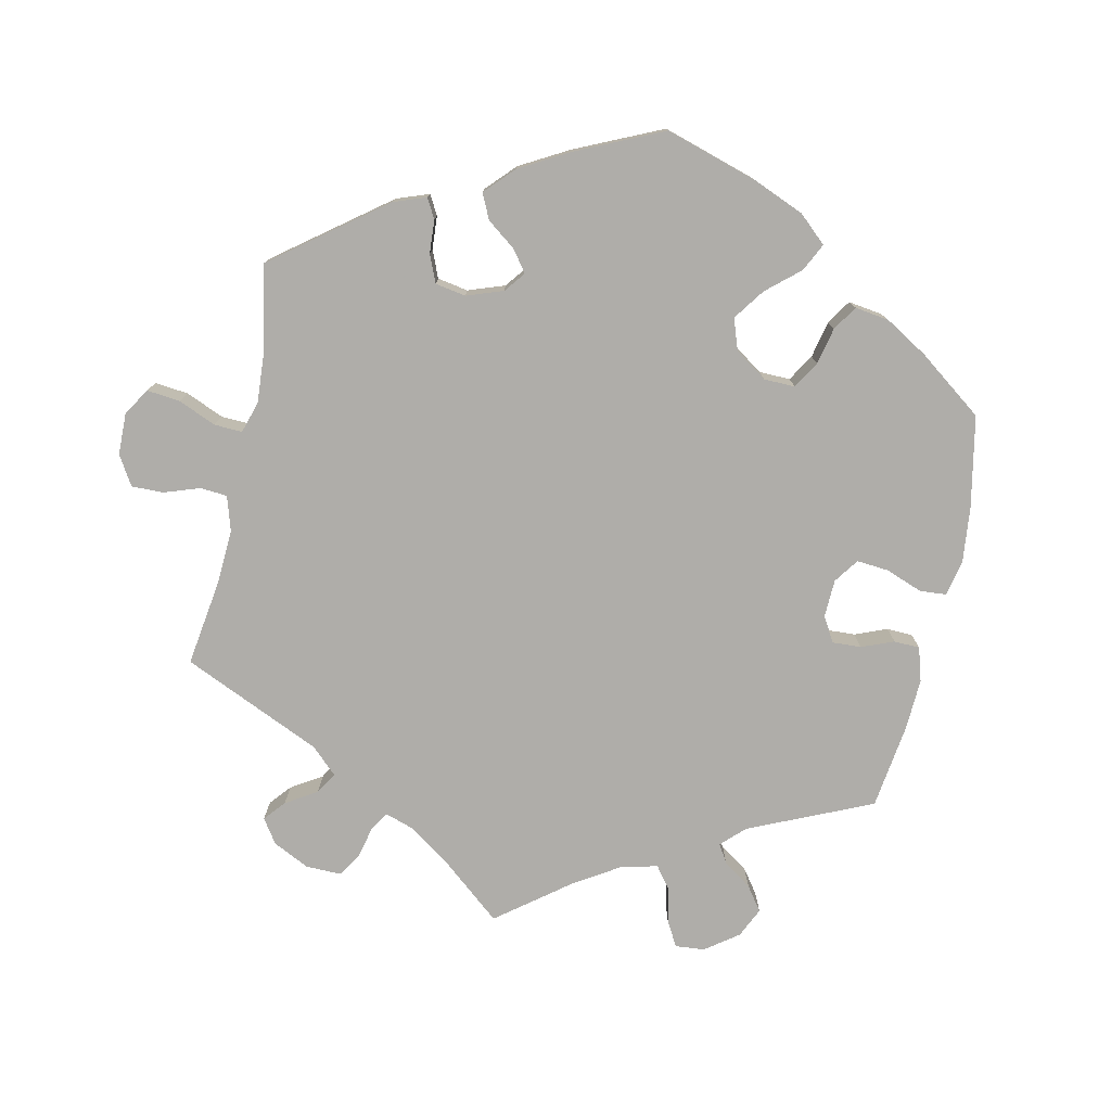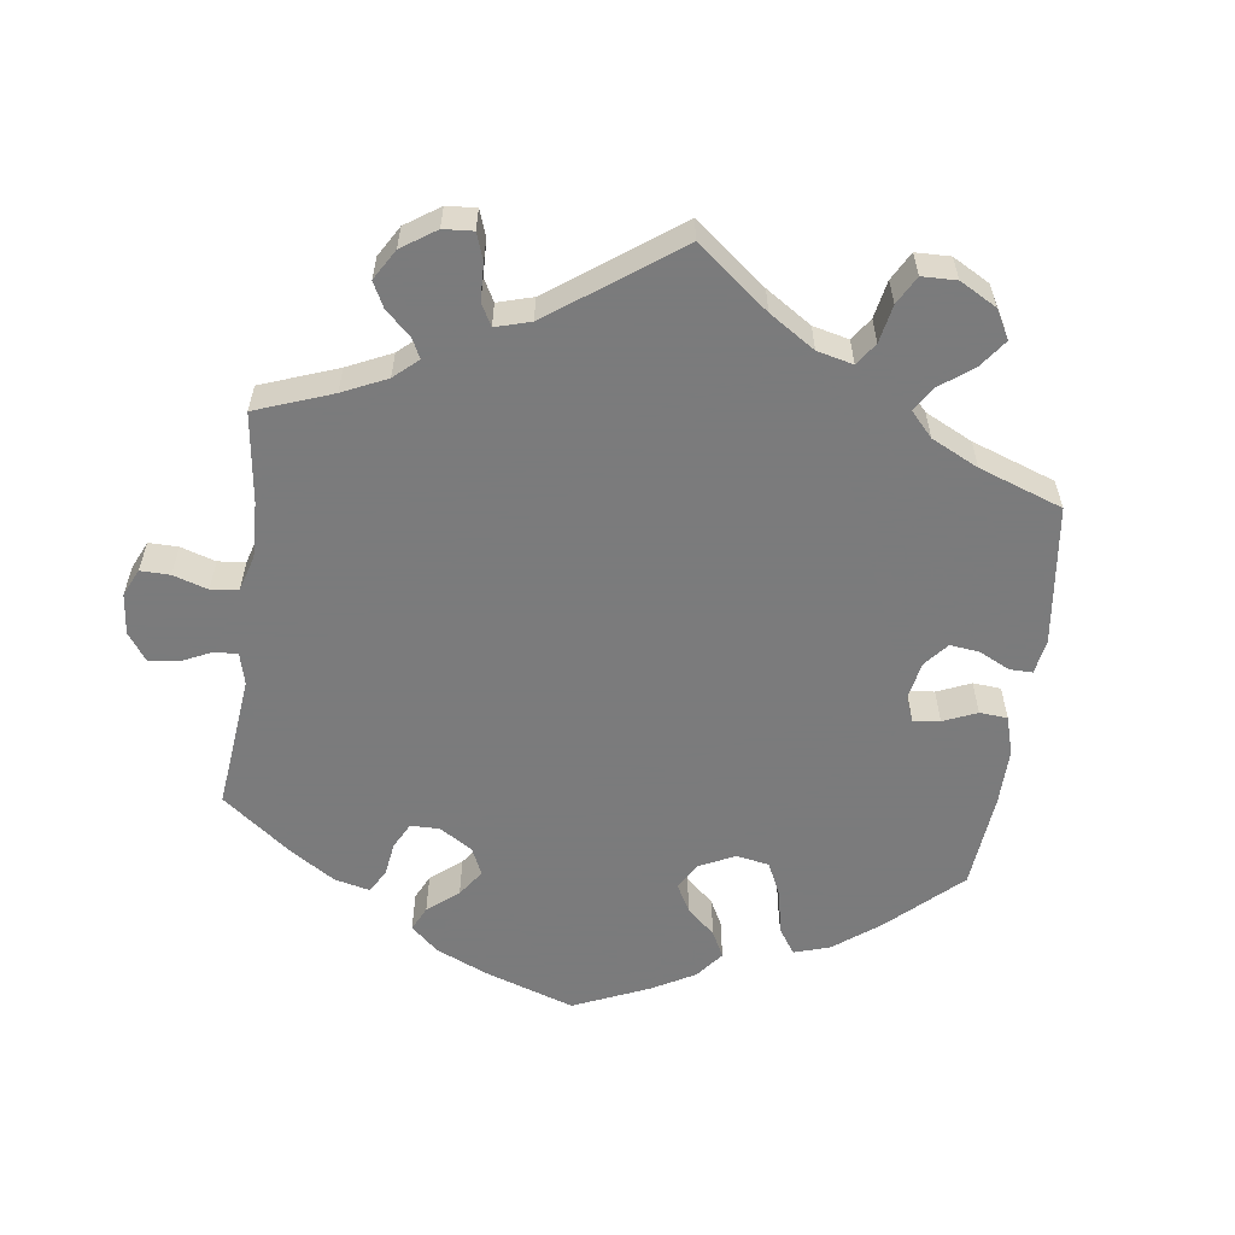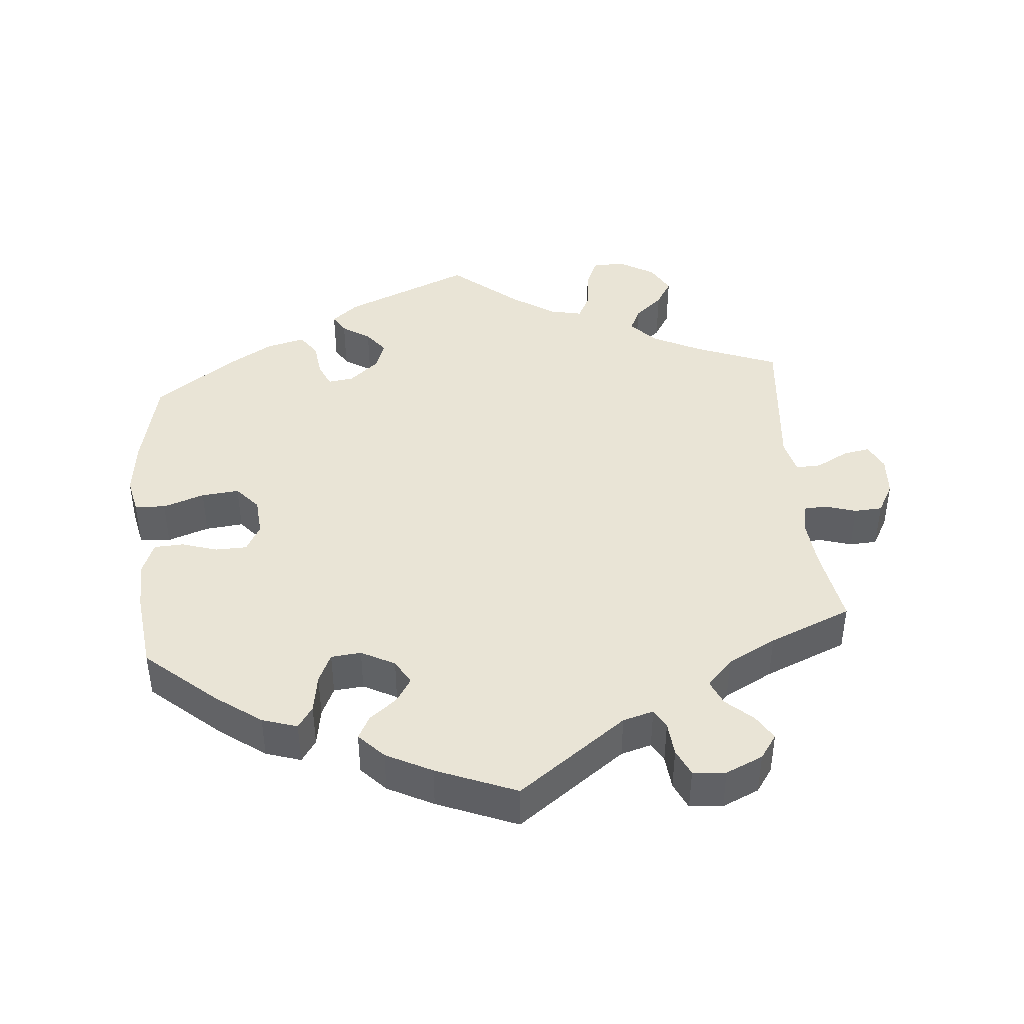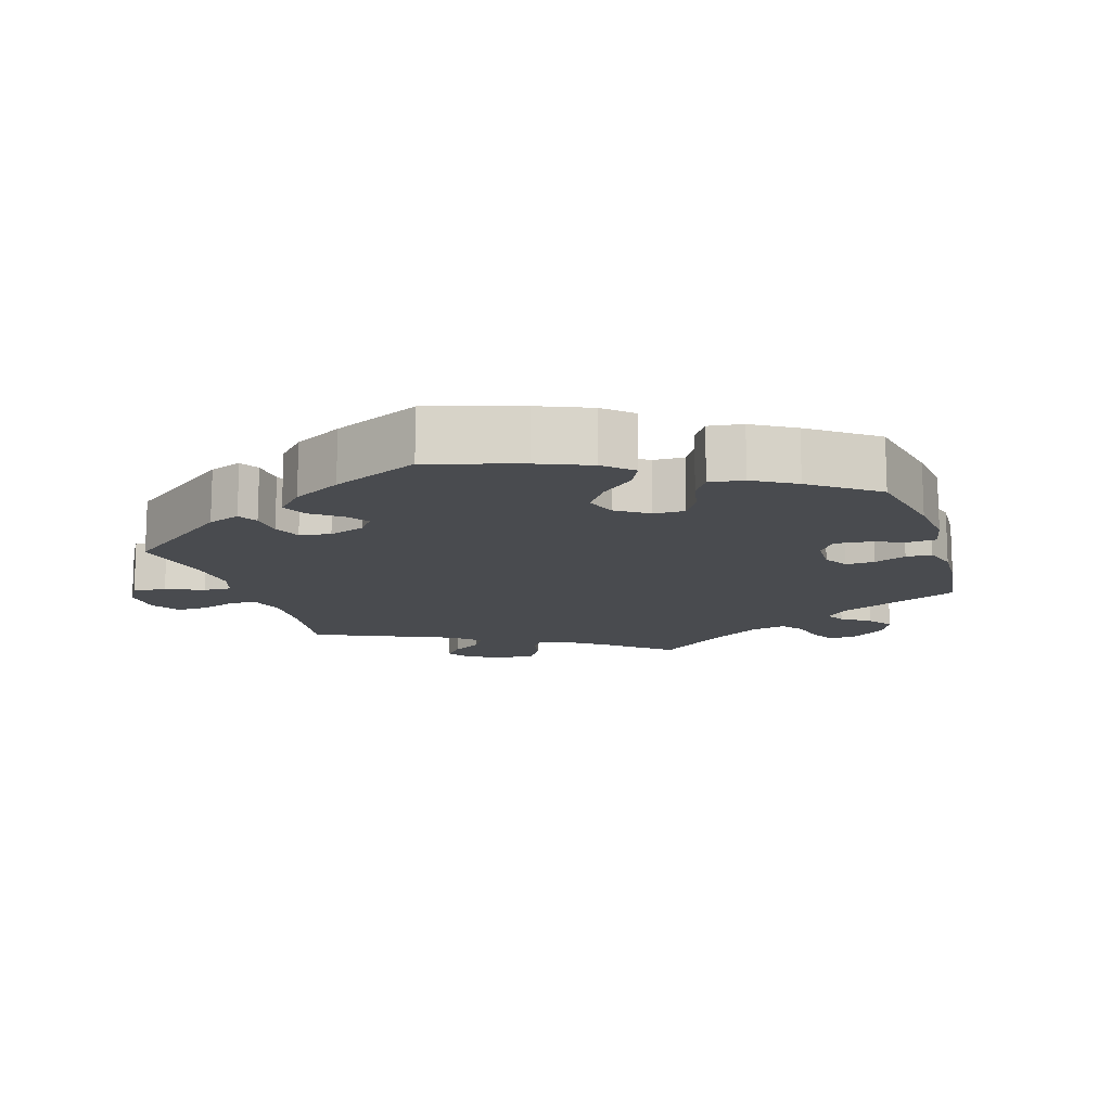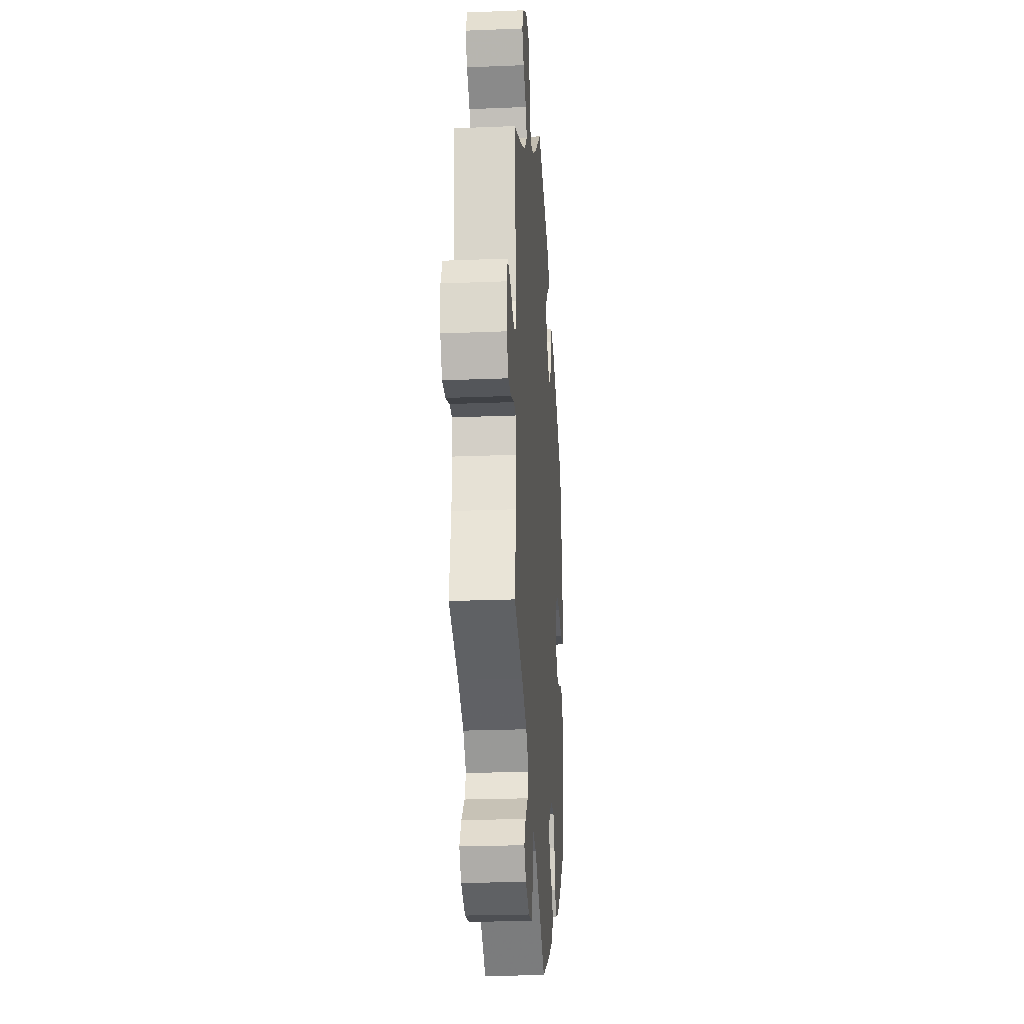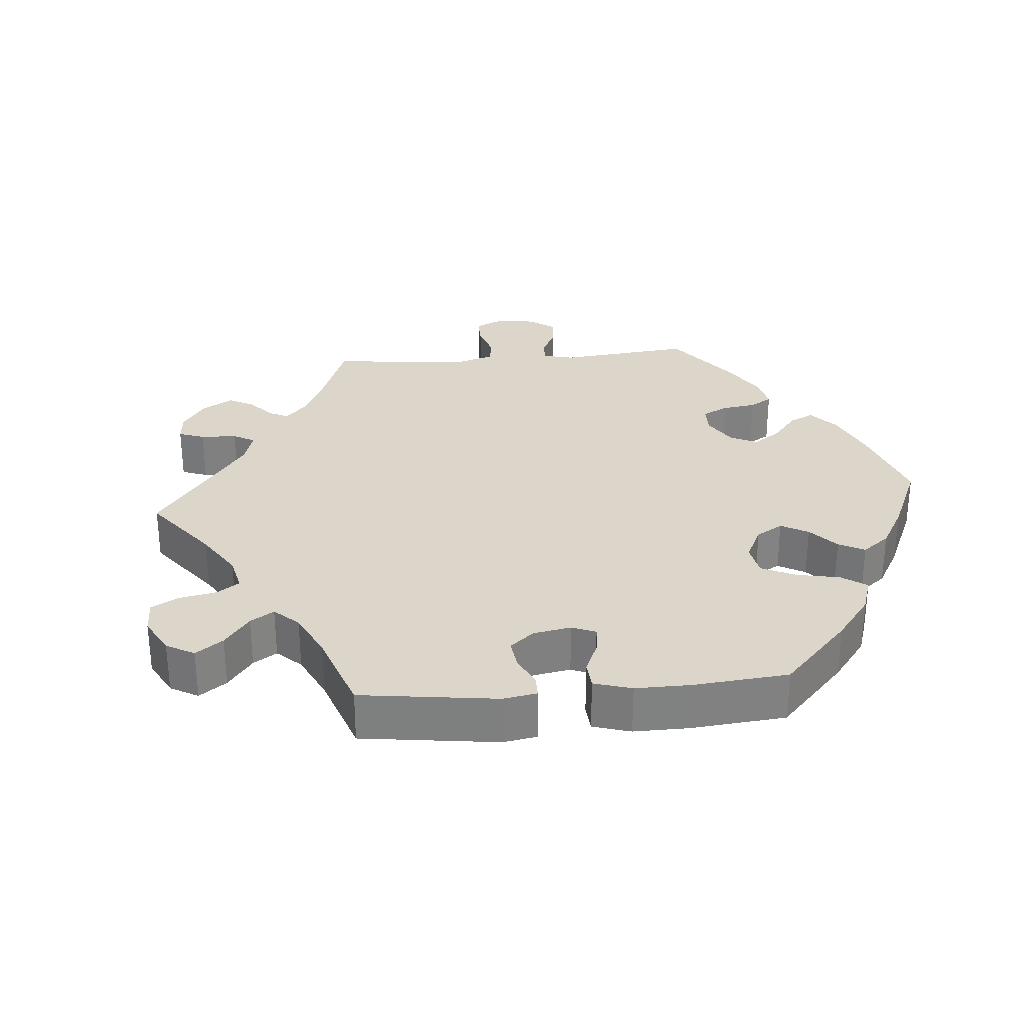
<metadata>
{"format":"obj","ext":"obj","renderer":"f3d","projection":"perspective","resolution":1024,"background":"white","views":[{"elev":-77.2,"azim":47.8,"up":"+Y"},{"elev":-58.4,"azim":-67.7,"up":"+Y"},{"elev":42.6,"azim":174.7,"up":"+Y"},{"elev":-13.7,"azim":77.6,"up":"+Y"},{"elev":-22.8,"azim":-86.0,"up":"+Z"},{"elev":30.1,"azim":25.2,"up":"+Y"}]}
</metadata>
<code>
v 0.178 0.07 0.503
v 0.215 0.07 0.472
v 0.199 0.07 0.445
v 0.16 0.07 0.419
v 0.135 0.07 0.386
v 0.15 0.07 0.345
v 0.191 0.07 0.31
v 0.227 0.07 0.305
v 0.242 0.07 0.339
v 0.248 0.07 0.389
v 0.27 0.07 0.421
v 0.324 0.07 0.408
v 0.391 0.07 0.368
v 0.5 0.07 0.29
v 0.53 0.07 0.159
v 0.54 0.07 0.081
v 0.529 0.07 0.03
v 0.486 0.07 0.027
v 0.428 0.07 0.047
v 0.375 0.07 0.052
v 0.345 0.07 0.017
v 0.341 0.07 -0.037
v 0.362 0.07 -0.075
v 0.406 0.07 -0.076
v 0.456 0.07 -0.06
v 0.497 0.07 -0.062
v 0.515 0.07 -0.107
v 0.514 0.07 -0.176
v 0.501 0.07 -0.289
v 0.403 0.07 -0.375
v 0.34 0.07 -0.421
v 0.291 0.07 -0.437
v 0.27 0.07 -0.406
v 0.261 0.07 -0.352
v 0.242 0.07 -0.311
v 0.2 0.07 -0.307
v 0.153 0.07 -0.332
v 0.133 0.07 -0.367
v 0.155 0.07 -0.401
v 0.193 0.07 -0.431
v 0.21 0.07 -0.463
v 0.176 0.07 -0.499
v 0.112 0.07 -0.532
v 0 0.07 -0.578
v -0.152 0.07 -0.467
v -0.195 0.07 -0.455
v -0.21 0.07 -0.482
v -0.214 0.07 -0.53
v -0.231 0.07 -0.568
v -0.277 0.07 -0.572
v -0.329 0.07 -0.549
v -0.353 0.07 -0.515
v -0.332 0.07 -0.48
v -0.295 0.07 -0.446
v -0.28 0.07 -0.411
v -0.316 0.07 -0.373
v -0.384 0.07 -0.337
v -0.5 0.07 -0.289
v -0.481 0.07 -0.178
v -0.475 0.07 -0.111
v -0.484 0.07 -0.068
v -0.514 0.07 -0.066
v -0.559 0.07 -0.08
v -0.598 0.07 -0.078
v -0.622 0.07 -0.035
v -0.626 0.07 0.022
v -0.608 0.07 0.059
v -0.57 0.07 0.052
v -0.525 0.07 0.028
v -0.49 0.07 0.027
v -0.478 0.07 0.076
v -0.5 0.07 0.289
v -0.384 0.07 0.335
v -0.317 0.07 0.369
v -0.282 0.07 0.406
v -0.298 0.07 0.44
v -0.338 0.07 0.475
v -0.361 0.07 0.513
v -0.338 0.07 0.555
v -0.288 0.07 0.585
v -0.243 0.07 0.584
v -0.224 0.07 0.541
v -0.217 0.07 0.484
v -0.199 0.07 0.449
v -0.154 0.07 0.459
v -0.094 0.07 0.499
v -0.001 0.07 0.578
v 0.178 0 0.503
v 0.215 0 0.472
v 0.199 0 0.445
v 0.16 0 0.419
v 0.135 0 0.386
v 0.15 0 0.345
v 0.191 0 0.31
v 0.227 0 0.305
v 0.242 0 0.339
v 0.248 0 0.389
v 0.27 0 0.421
v 0.324 0 0.408
v 0.391 0 0.368
v 0.5 0 0.29
v 0.53 0 0.159
v 0.54 0 0.081
v 0.529 0 0.03
v 0.486 0 0.027
v 0.428 0 0.047
v 0.375 0 0.052
v 0.345 0 0.017
v 0.341 0 -0.037
v 0.362 0 -0.075
v 0.406 0 -0.076
v 0.456 0 -0.06
v 0.497 0 -0.062
v 0.515 0 -0.107
v 0.514 0 -0.176
v 0.501 0 -0.289
v 0.403 0 -0.375
v 0.34 0 -0.421
v 0.291 0 -0.437
v 0.27 0 -0.406
v 0.261 0 -0.352
v 0.242 0 -0.311
v 0.2 0 -0.307
v 0.153 0 -0.332
v 0.133 0 -0.367
v 0.155 0 -0.401
v 0.193 0 -0.431
v 0.21 0 -0.463
v 0.176 0 -0.499
v 0.112 0 -0.532
v 0 0 -0.578
v -0.152 0 -0.467
v -0.195 0 -0.455
v -0.21 0 -0.482
v -0.214 0 -0.53
v -0.231 0 -0.568
v -0.277 0 -0.572
v -0.329 0 -0.549
v -0.353 0 -0.515
v -0.332 0 -0.48
v -0.295 0 -0.446
v -0.28 0 -0.411
v -0.316 0 -0.373
v -0.384 0 -0.337
v -0.5 0 -0.289
v -0.481 0 -0.178
v -0.475 0 -0.111
v -0.484 0 -0.068
v -0.514 0 -0.066
v -0.559 0 -0.08
v -0.598 0 -0.078
v -0.622 0 -0.035
v -0.626 0 0.022
v -0.608 0 0.059
v -0.57 0 0.052
v -0.525 0 0.028
v -0.49 0 0.027
v -0.478 0 0.076
v -0.5 0 0.289
v -0.384 0 0.335
v -0.317 0 0.369
v -0.282 0 0.406
v -0.298 0 0.44
v -0.338 0 0.475
v -0.361 0 0.513
v -0.338 0 0.555
v -0.288 0 0.585
v -0.243 0 0.584
v -0.224 0 0.541
v -0.217 0 0.484
v -0.199 0 0.449
v -0.154 0 0.459
v -0.094 0 0.499
v -0.001 0 0.578
f 86 87 1 2
f 85 86 2 3
f 84 85 3 4
f 80 81 82 83
f 80 83 84
f 79 80 84
f 76 77 78 79
f 75 76 79 84
f 74 75 84 4
f 71 72 73
f 70 71 73 74
f 66 67 68 69
f 66 69 70
f 65 66 70
f 62 63 64 65
f 61 62 65 70
f 60 61 70 74
f 57 58 59
f 56 57 59 60
f 55 56 60 74
f 51 52 53 54
f 51 54 55
f 50 51 55
f 47 48 49 50
f 46 47 50 55
f 45 46 55 74
f 39 40 41 42
f 38 39 42 43
f 31 32 33 34
f 31 34 35
f 30 31 35
f 29 30 35
f 28 29 35 36
f 24 25 26 27
f 23 24 27 28
f 16 17 18 19
f 16 19 20
f 15 16 20
f 14 15 20
f 13 14 20 21
f 9 10 11 12
f 8 9 12 13
f 74 4 5
f 74 5 6
f 45 74 6 7
f 38 43 44 45
f 37 38 45 7
f 36 37 7 8
f 23 28 36
f 22 23 36
f 21 22 36 8
f 8 13 21
f 89 88 174 173
f 90 89 173 172
f 91 90 172 171
f 170 169 168 167
f 171 170 167
f 171 167 166
f 166 165 164 163
f 171 166 163 162
f 91 171 162 161
f 160 159 158
f 161 160 158 157
f 156 155 154 153
f 157 156 153
f 157 153 152
f 152 151 150 149
f 157 152 149 148
f 161 157 148 147
f 146 145 144
f 147 146 144 143
f 161 147 143 142
f 141 140 139 138
f 142 141 138
f 142 138 137
f 137 136 135 134
f 142 137 134 133
f 161 142 133 132
f 129 128 127 126
f 130 129 126 125
f 121 120 119 118
f 122 121 118
f 122 118 117
f 122 117 116
f 123 122 116 115
f 114 113 112 111
f 115 114 111 110
f 106 105 104 103
f 107 106 103
f 107 103 102
f 107 102 101
f 108 107 101 100
f 99 98 97 96
f 100 99 96 95
f 92 91 161
f 93 92 161
f 94 93 161 132
f 132 131 130 125
f 94 132 125 124
f 95 94 124 123
f 123 115 110
f 123 110 109
f 95 123 109 108
f 108 100 95
f 1 88 89 2
f 2 89 90 3
f 3 90 91 4
f 4 91 92 5
f 5 92 93 6
f 6 93 94 7
f 7 94 95 8
f 8 95 96 9
f 9 96 97 10
f 10 97 98 11
f 11 98 99 12
f 12 99 100 13
f 13 100 101 14
f 14 101 102 15
f 15 102 103 16
f 16 103 104 17
f 17 104 105 18
f 18 105 106 19
f 19 106 107 20
f 20 107 108 21
f 21 108 109 22
f 22 109 110 23
f 23 110 111 24
f 24 111 112 25
f 25 112 113 26
f 26 113 114 27
f 27 114 115 28
f 28 115 116 29
f 29 116 117 30
f 30 117 118 31
f 31 118 119 32
f 32 119 120 33
f 33 120 121 34
f 34 121 122 35
f 35 122 123 36
f 36 123 124 37
f 37 124 125 38
f 38 125 126 39
f 39 126 127 40
f 40 127 128 41
f 41 128 129 42
f 42 129 130 43
f 43 130 131 44
f 44 131 132 45
f 45 132 133 46
f 46 133 134 47
f 47 134 135 48
f 48 135 136 49
f 49 136 137 50
f 50 137 138 51
f 51 138 139 52
f 52 139 140 53
f 53 140 141 54
f 54 141 142 55
f 55 142 143 56
f 56 143 144 57
f 57 144 145 58
f 58 145 146 59
f 59 146 147 60
f 60 147 148 61
f 61 148 149 62
f 62 149 150 63
f 63 150 151 64
f 64 151 152 65
f 65 152 153 66
f 66 153 154 67
f 67 154 155 68
f 68 155 156 69
f 69 156 157 70
f 70 157 158 71
f 71 158 159 72
f 72 159 160 73
f 73 160 161 74
f 74 161 162 75
f 75 162 163 76
f 76 163 164 77
f 77 164 165 78
f 78 165 166 79
f 79 166 167 80
f 80 167 168 81
f 81 168 169 82
f 82 169 170 83
f 83 170 171 84
f 84 171 172 85
f 85 172 173 86
f 86 173 174 87
f 87 174 88 1

</code>
